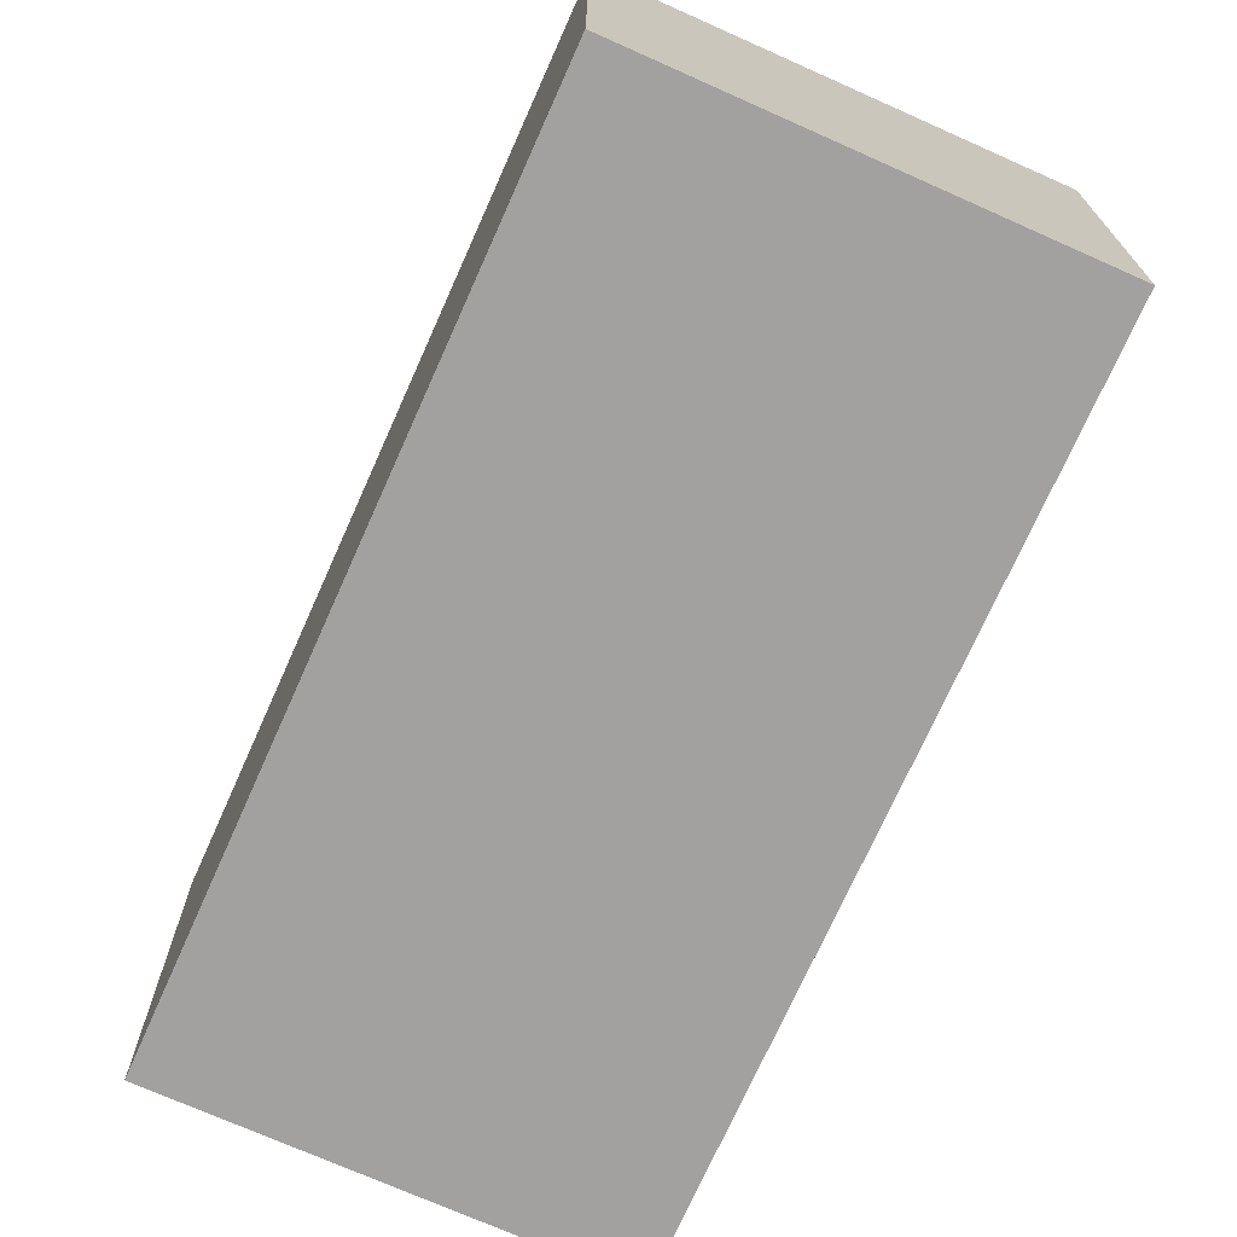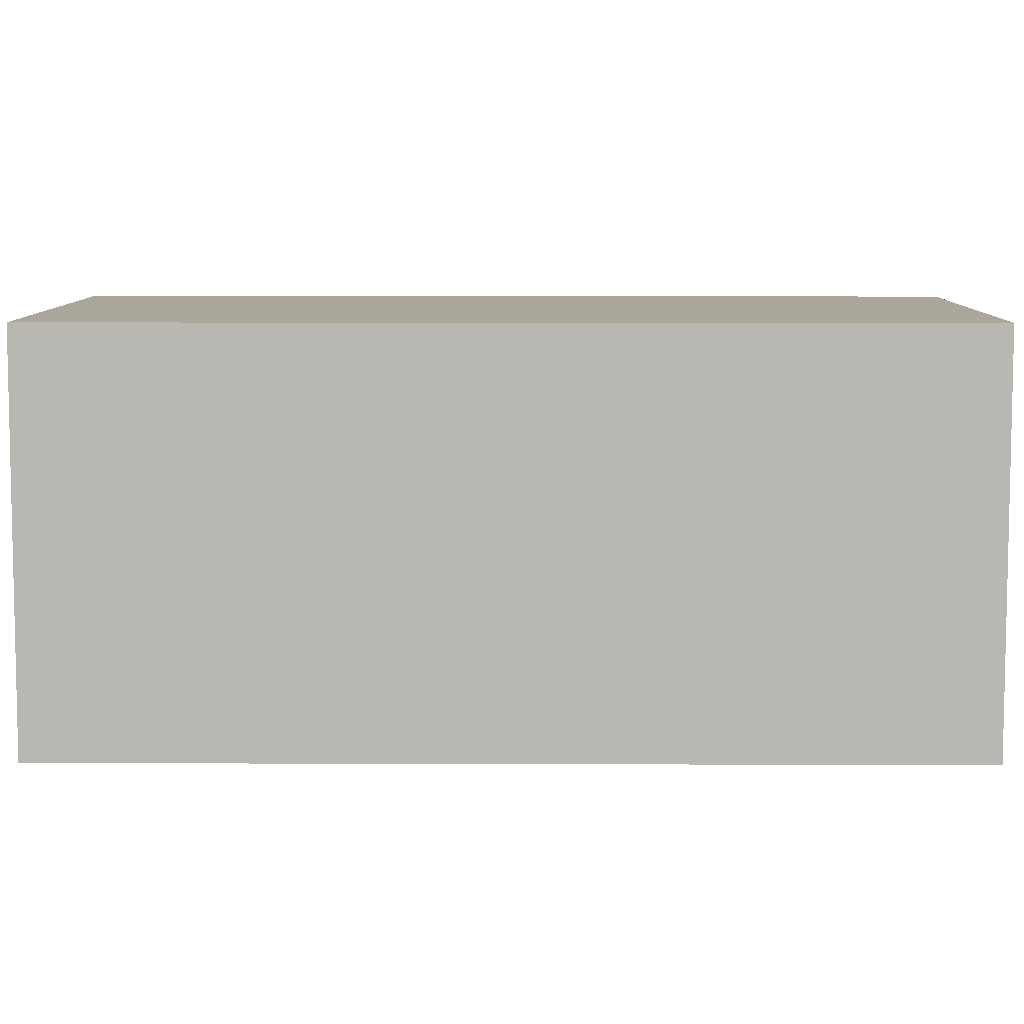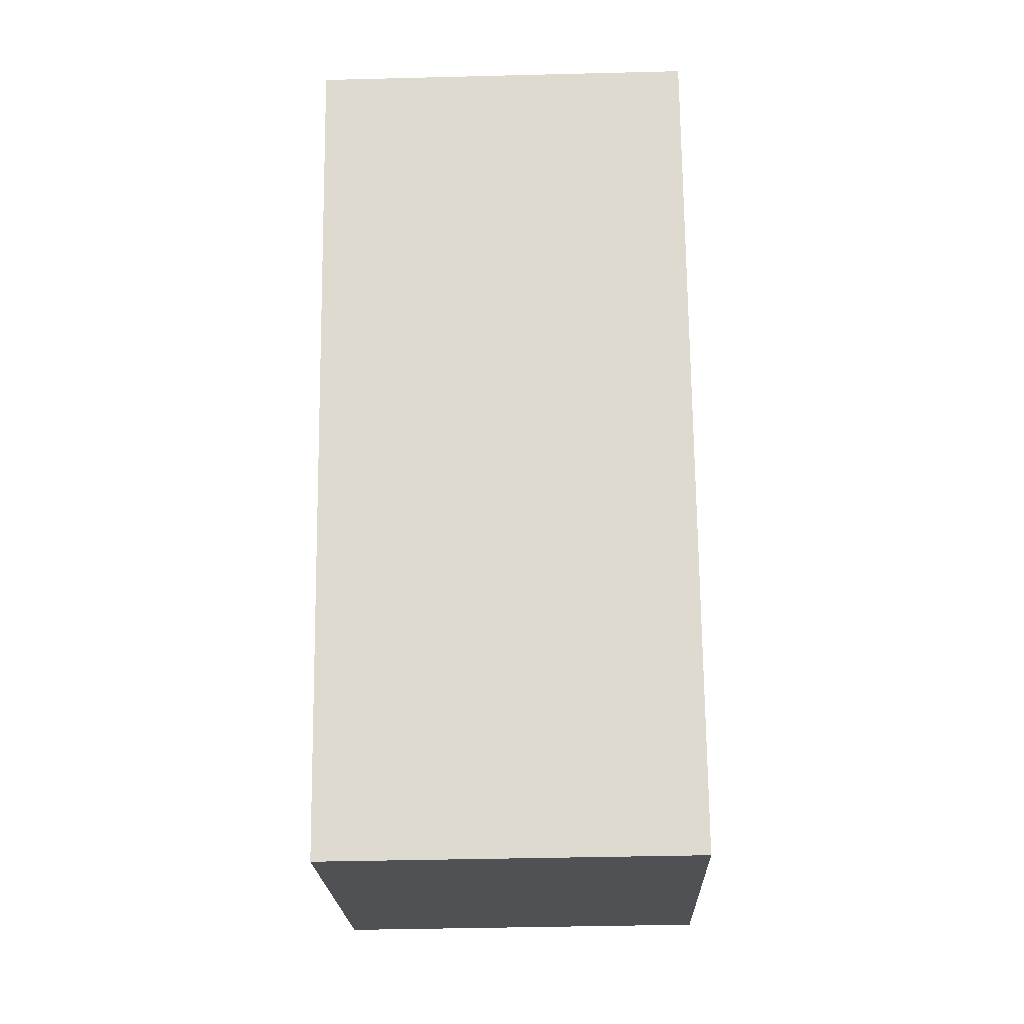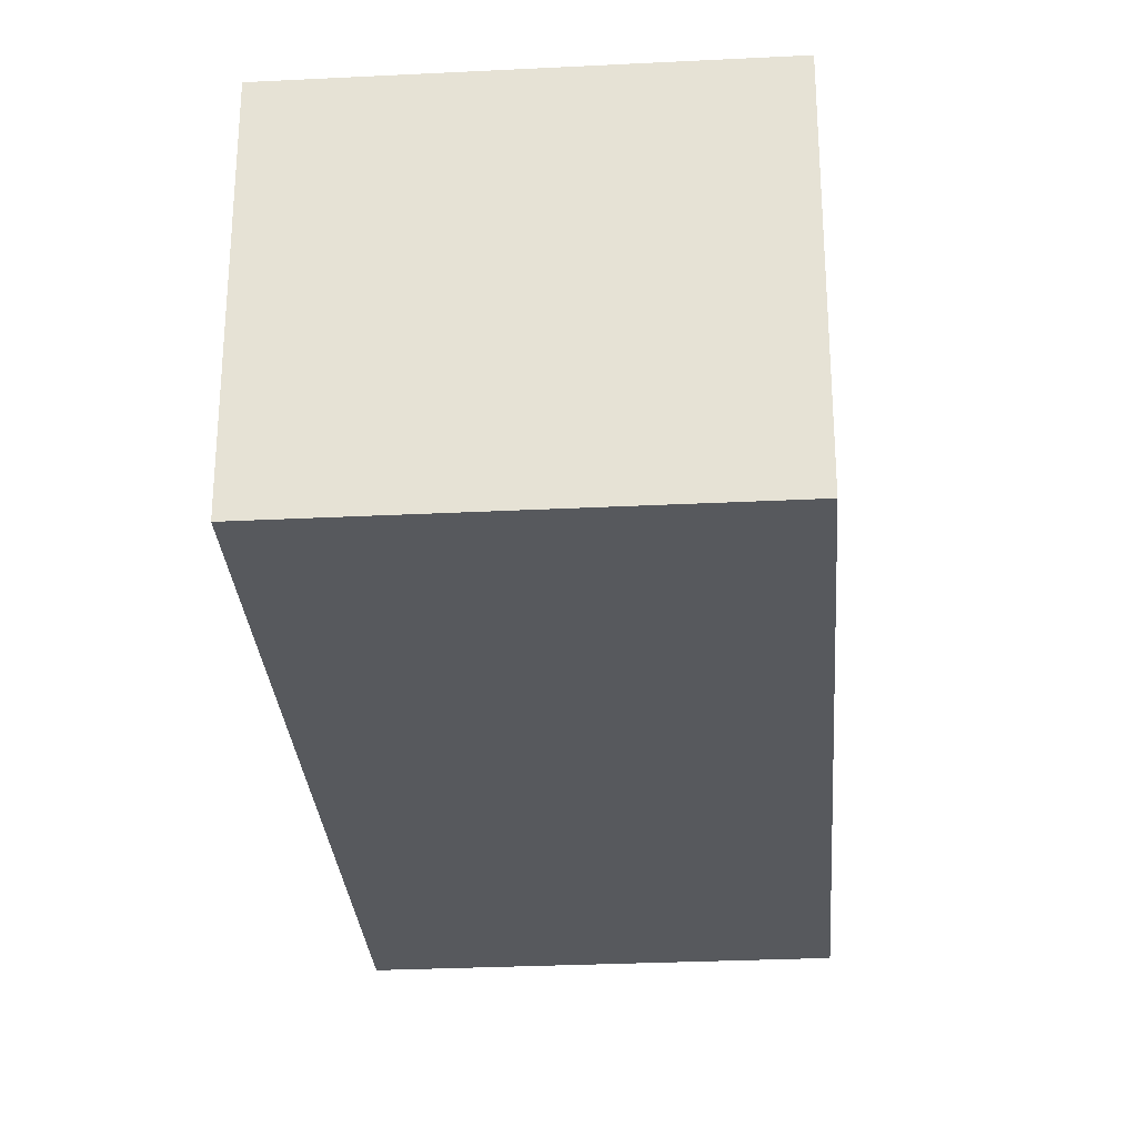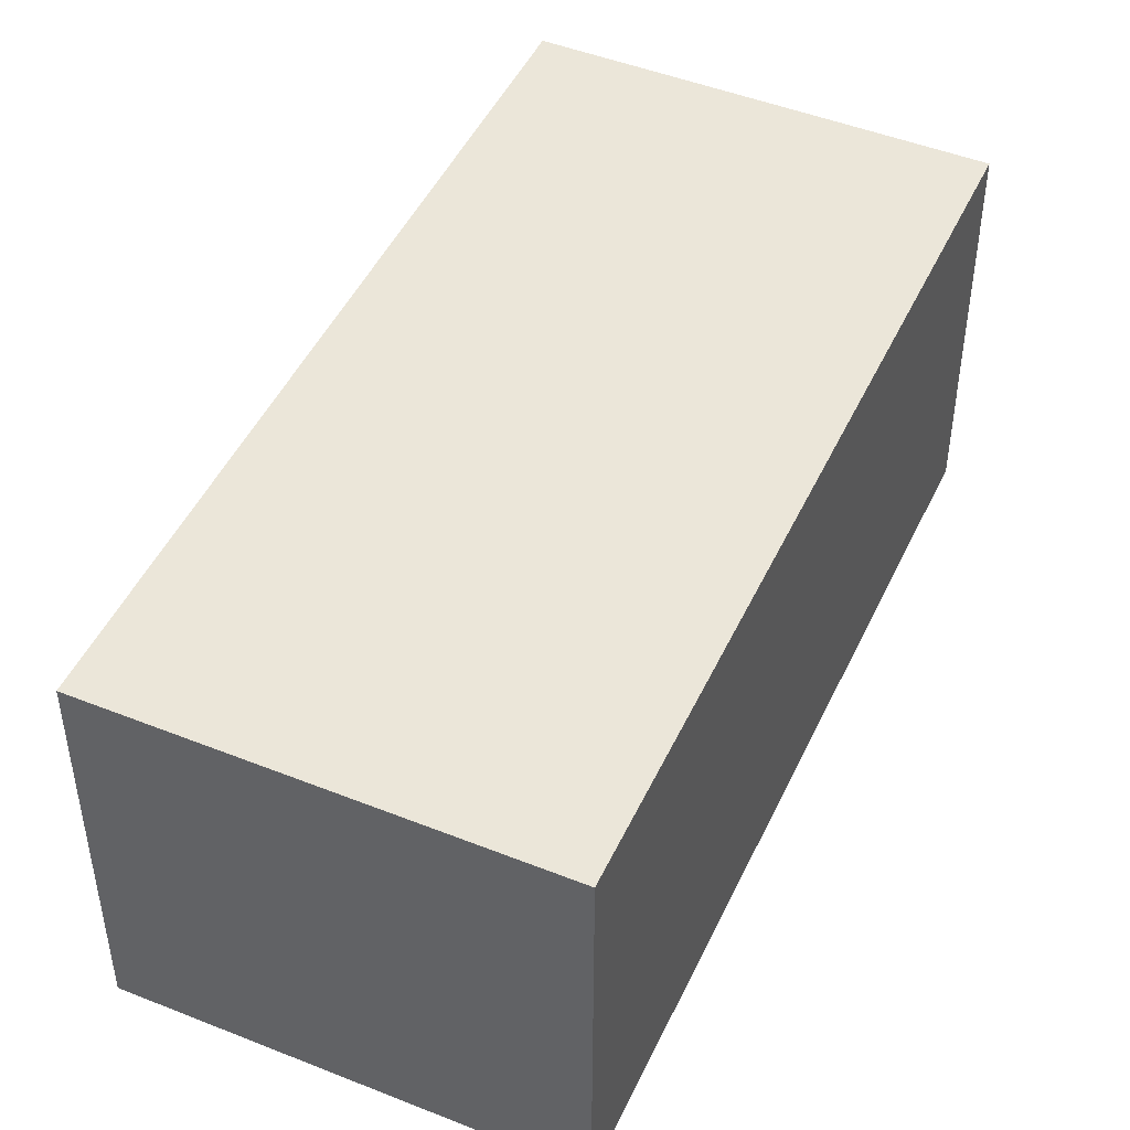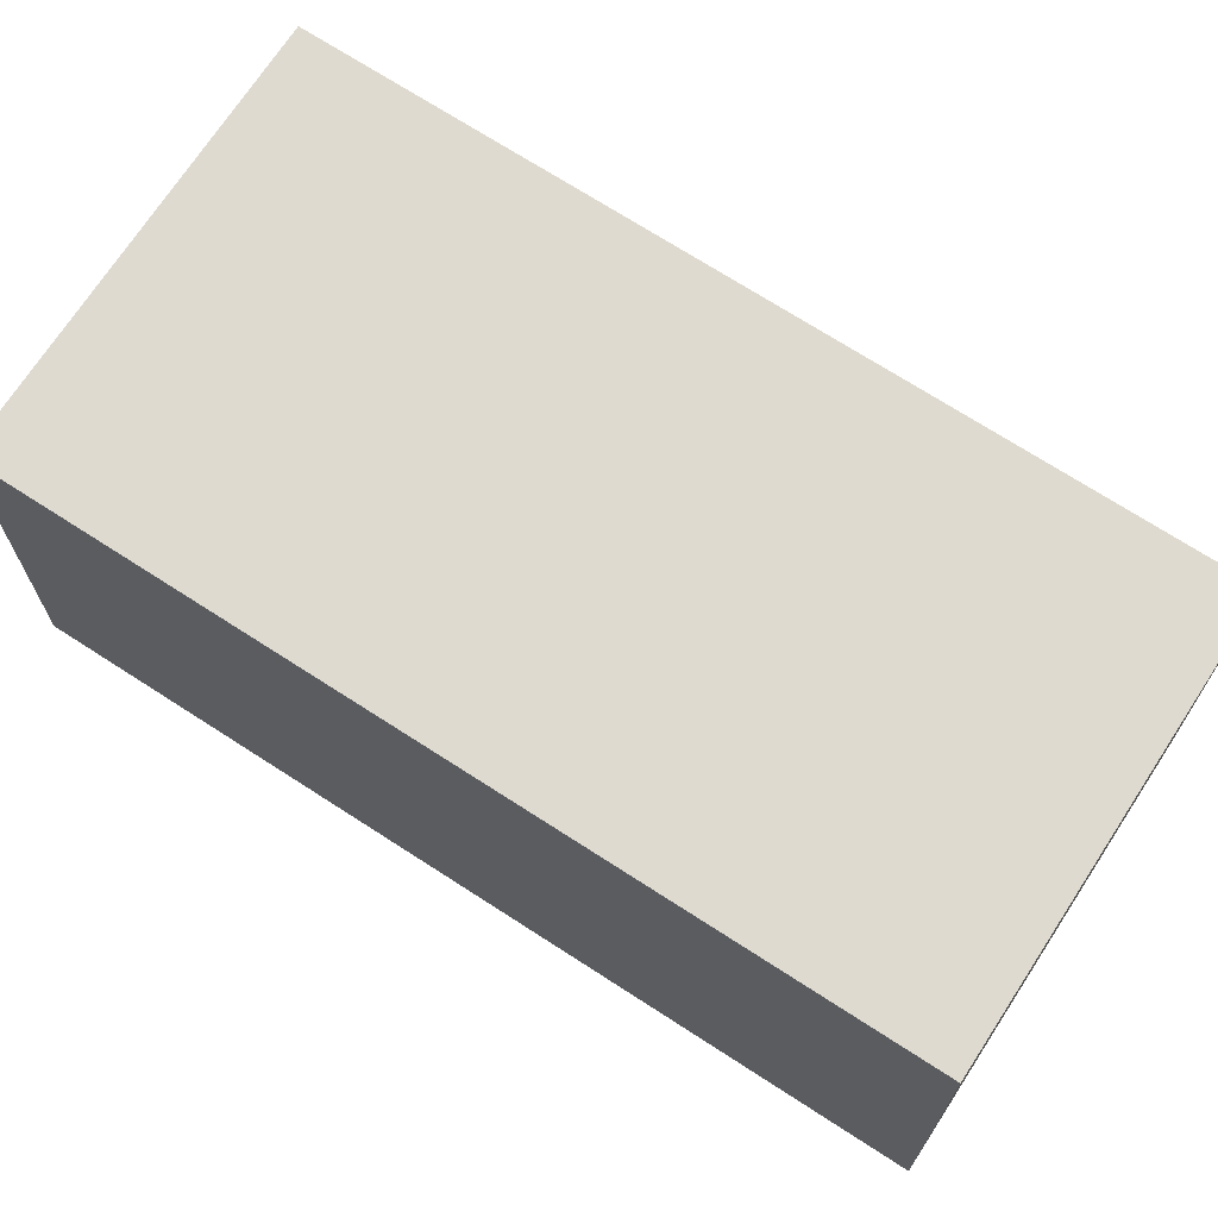
<metadata>
{"format":"obj","ext":"obj","renderer":"f3d","projection":"perspective","resolution":1024,"background":"white","views":[{"elev":-72.3,"azim":-44.7,"up":"+Y"},{"elev":7.8,"azim":-110.1,"up":"+Y"},{"elev":-40.2,"azim":-88.2,"up":"+Z"},{"elev":-29.1,"azim":163.6,"up":"+Y"},{"elev":47.4,"azim":-176.4,"up":"+Y"},{"elev":70.6,"azim":102.3,"up":"+Y"}]}
</metadata>
<code>
v  0 1.842 1.128e-16
v  3.386 1.842 -3.116
v  1.45 1.842 -3.846
v  1.936 1.842 0.73
v  1.45 2.355e-16 -3.846
v  0 0 0
v  1.936 -4.47e-17 0.73
v  3.386 1.908e-16 -3.116
g defaultobject
f 1 2 3
f 2 1 4
f 5 1 3
f 1 5 6
f 6 4 1
f 4 6 7
f 7 2 4
f 2 7 8
f 8 3 2
f 3 8 5
f 8 6 5
f 6 8 7

</code>
